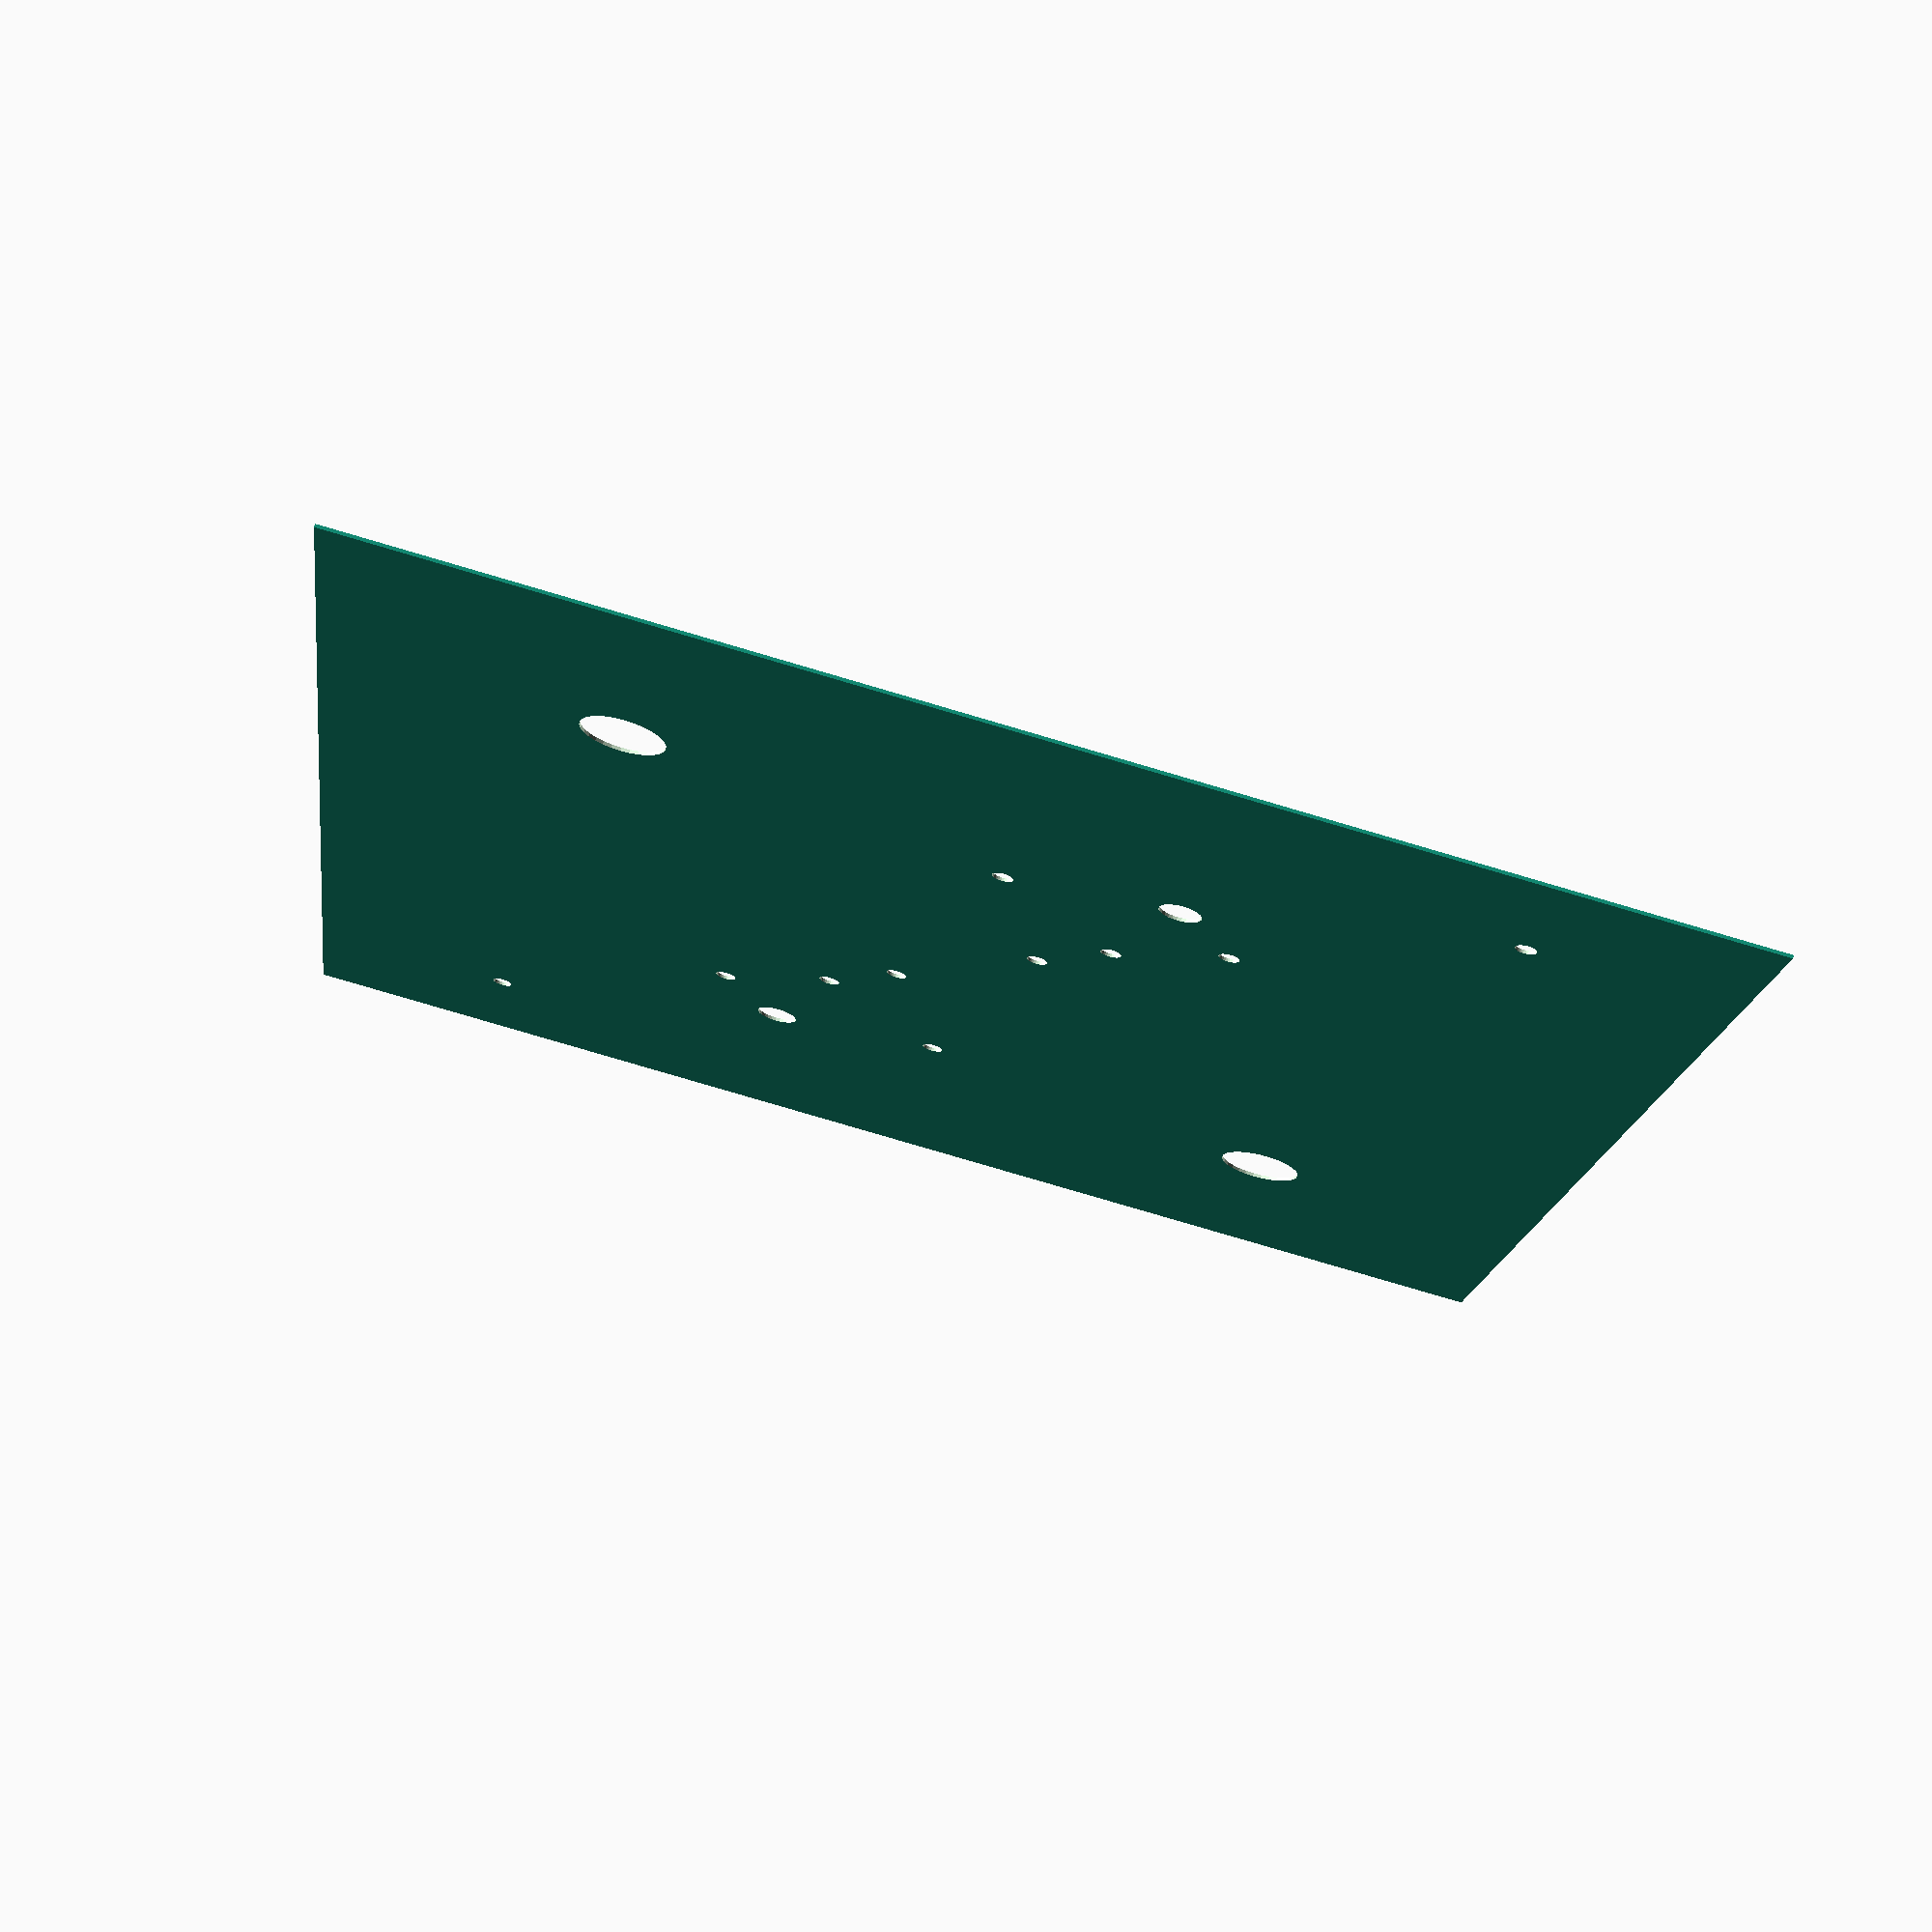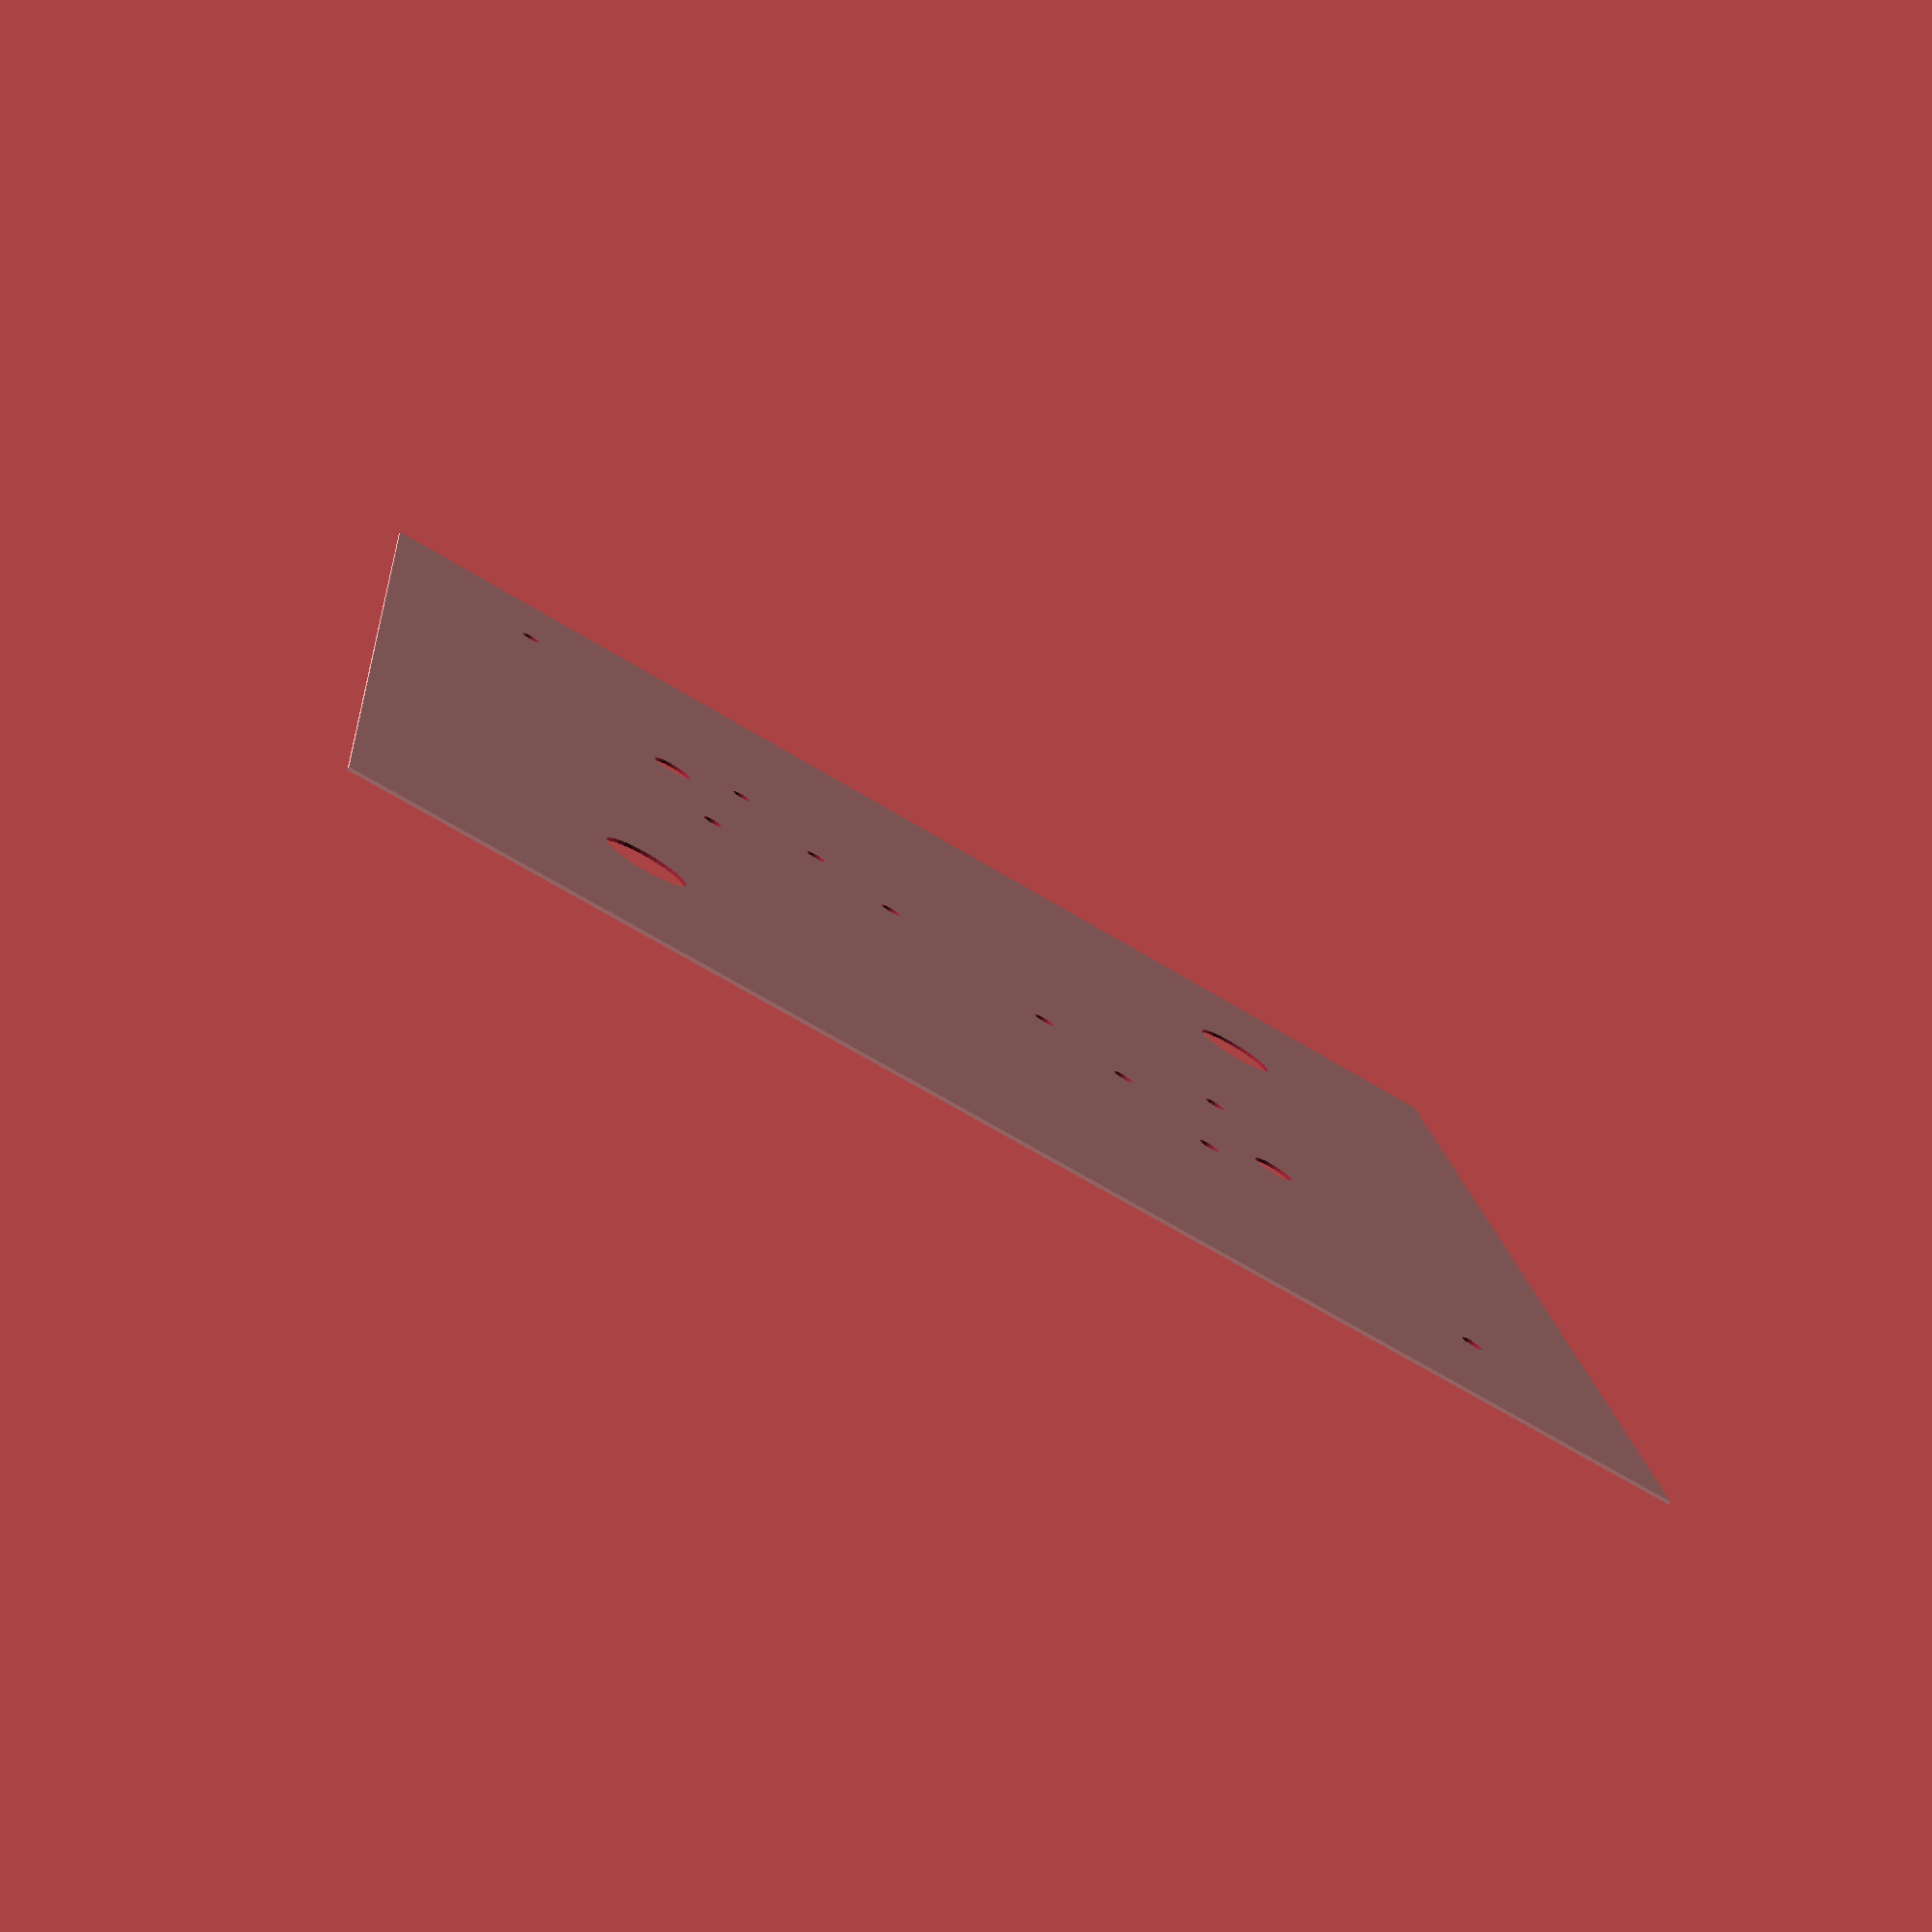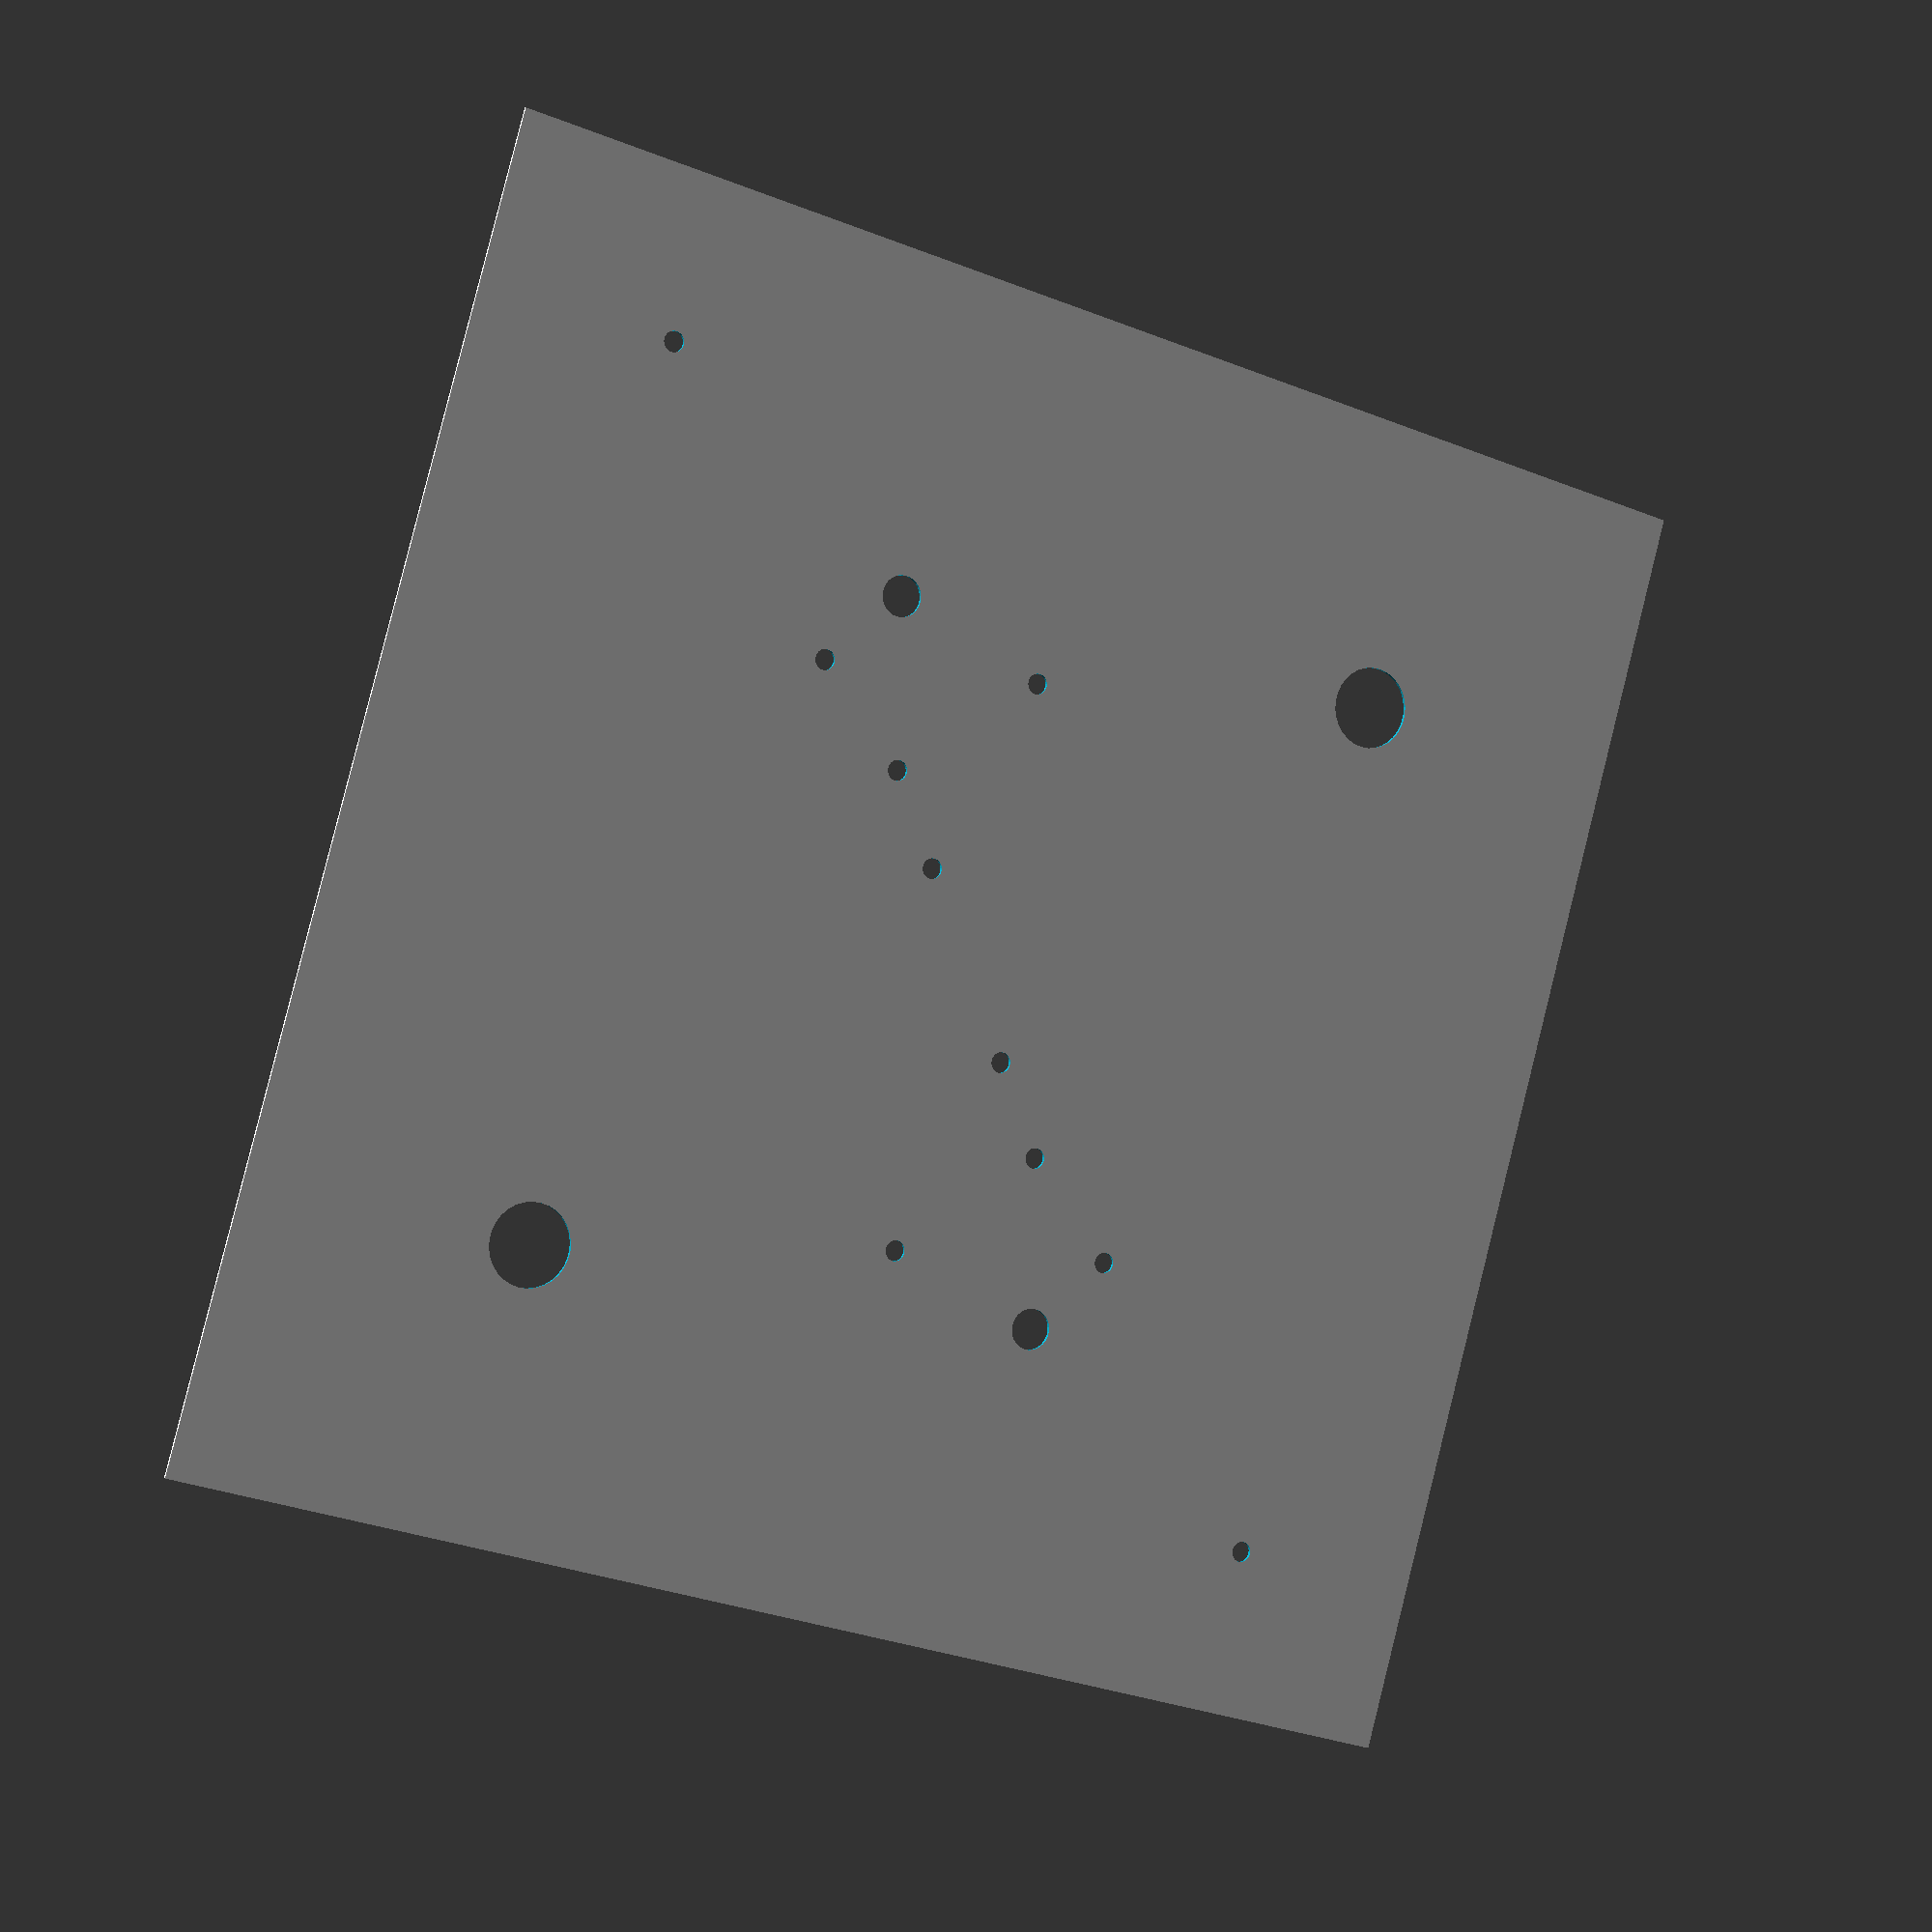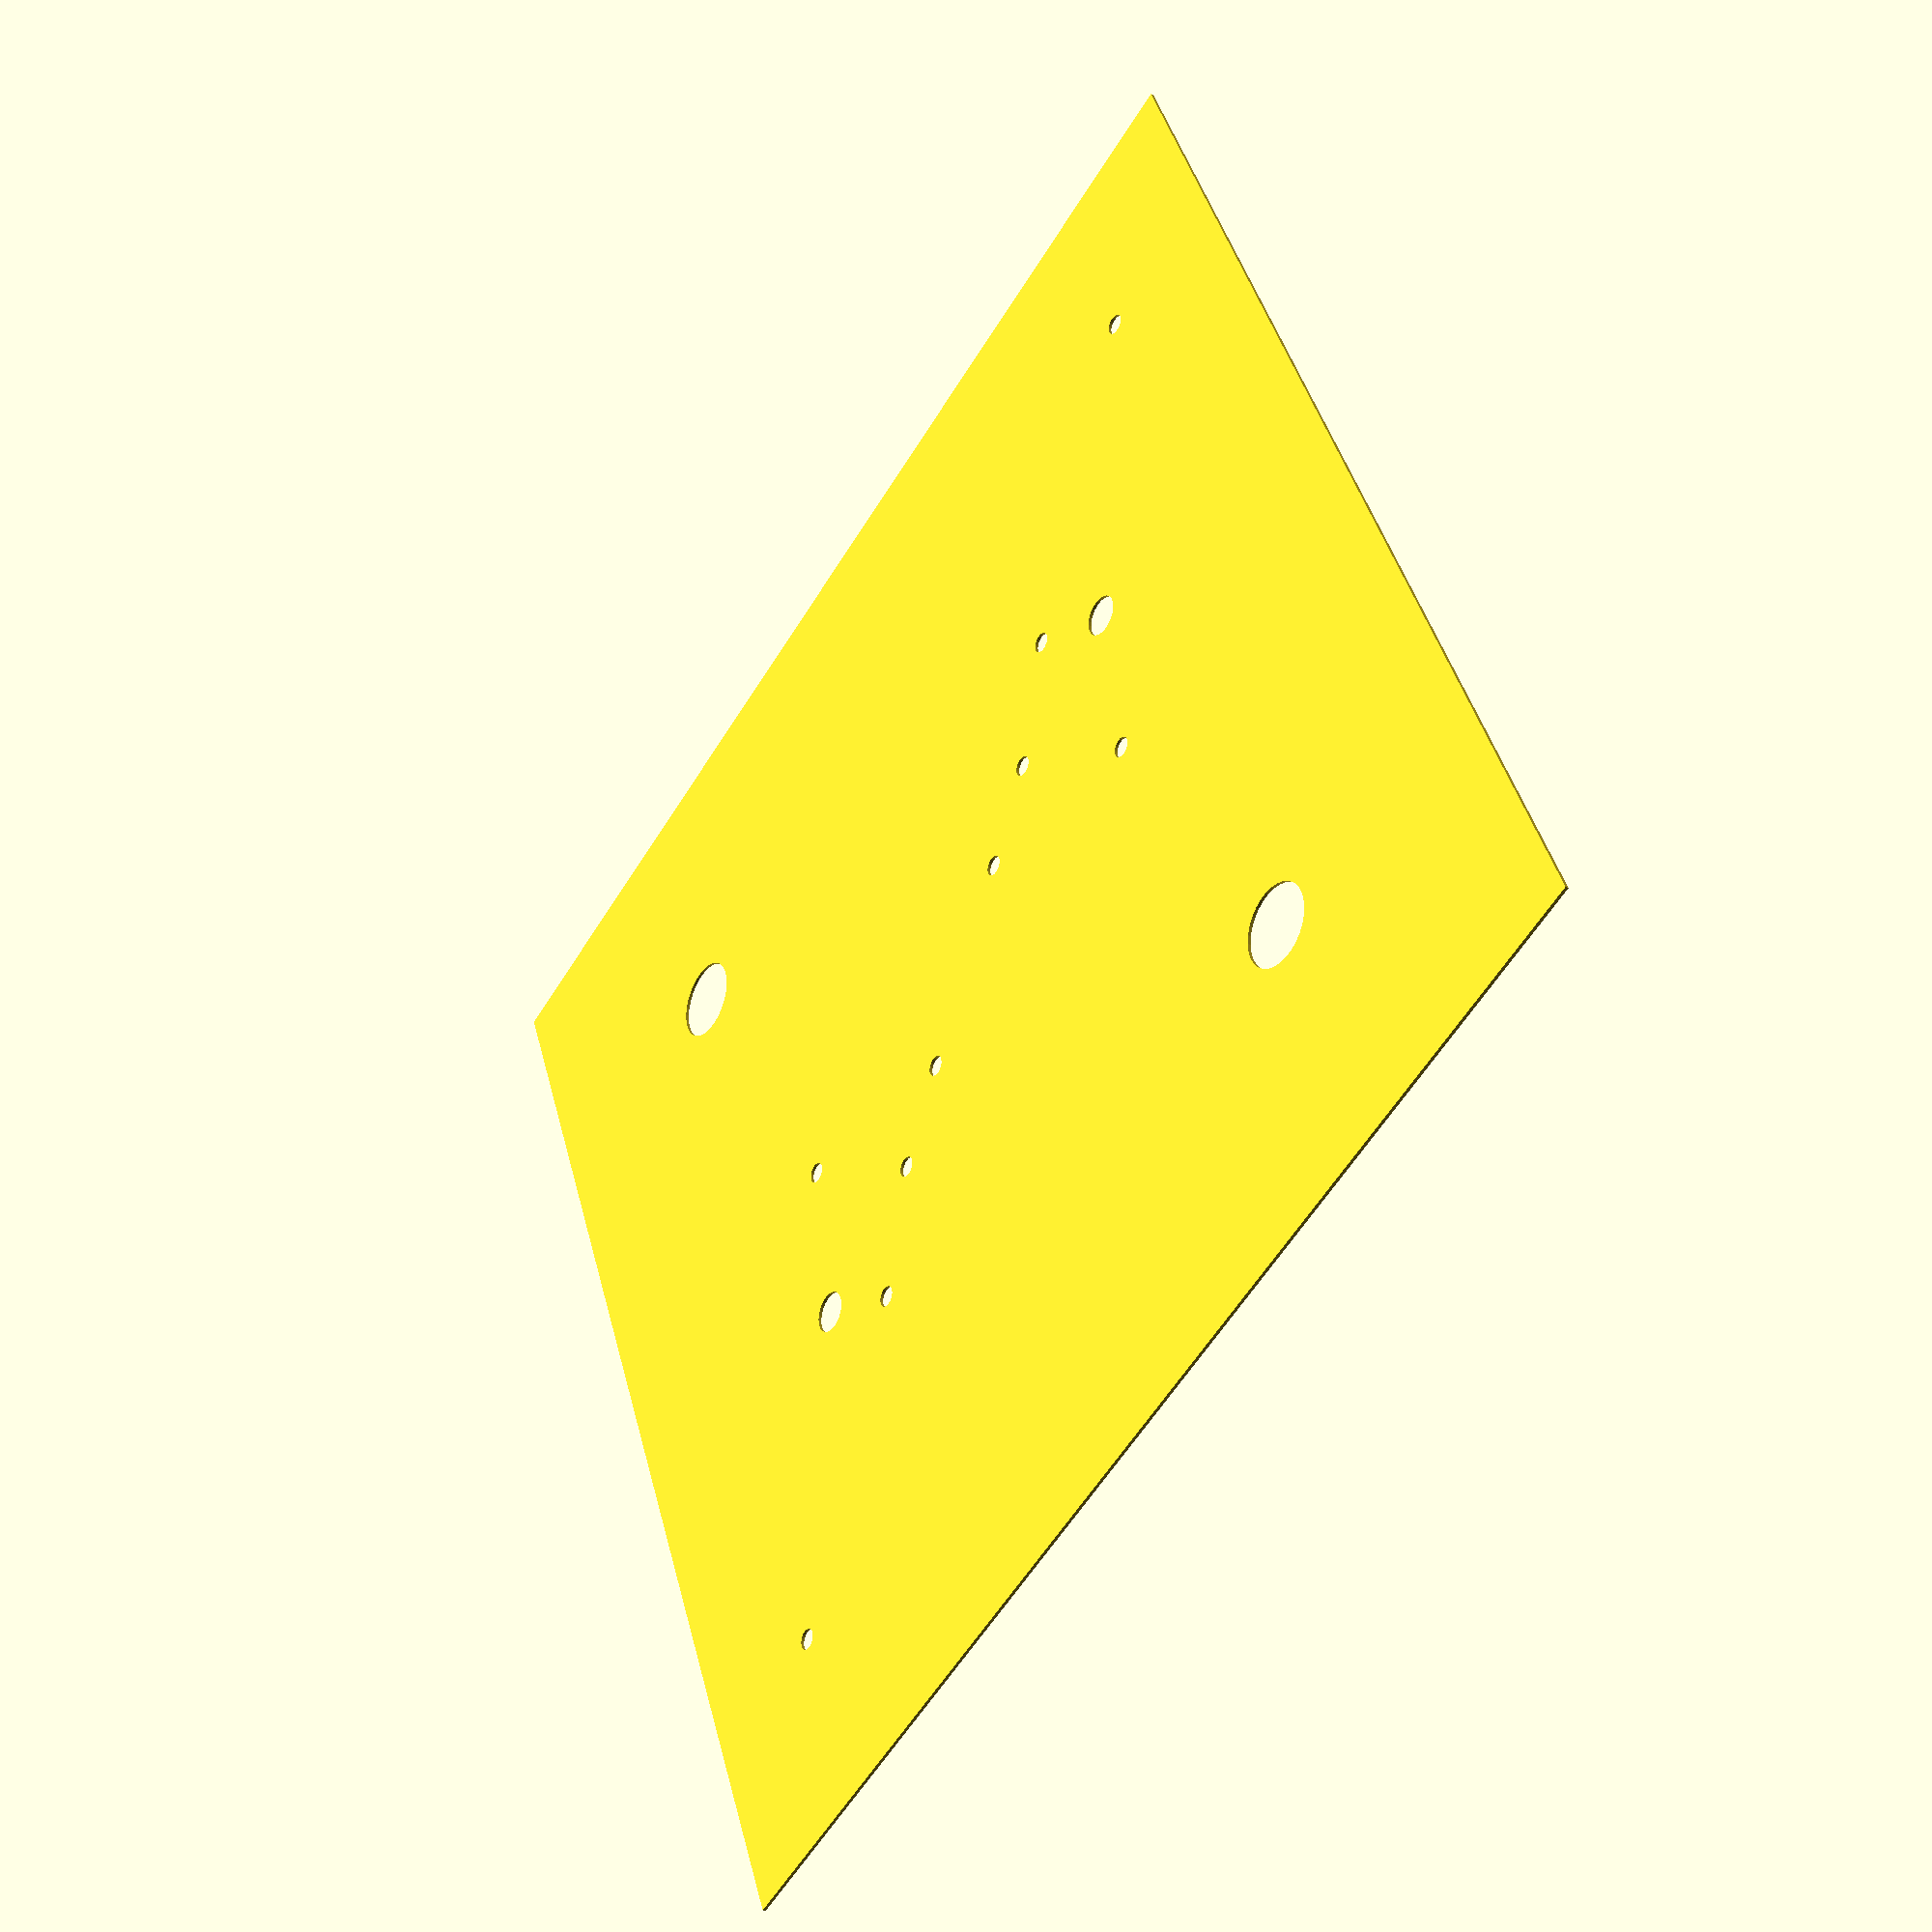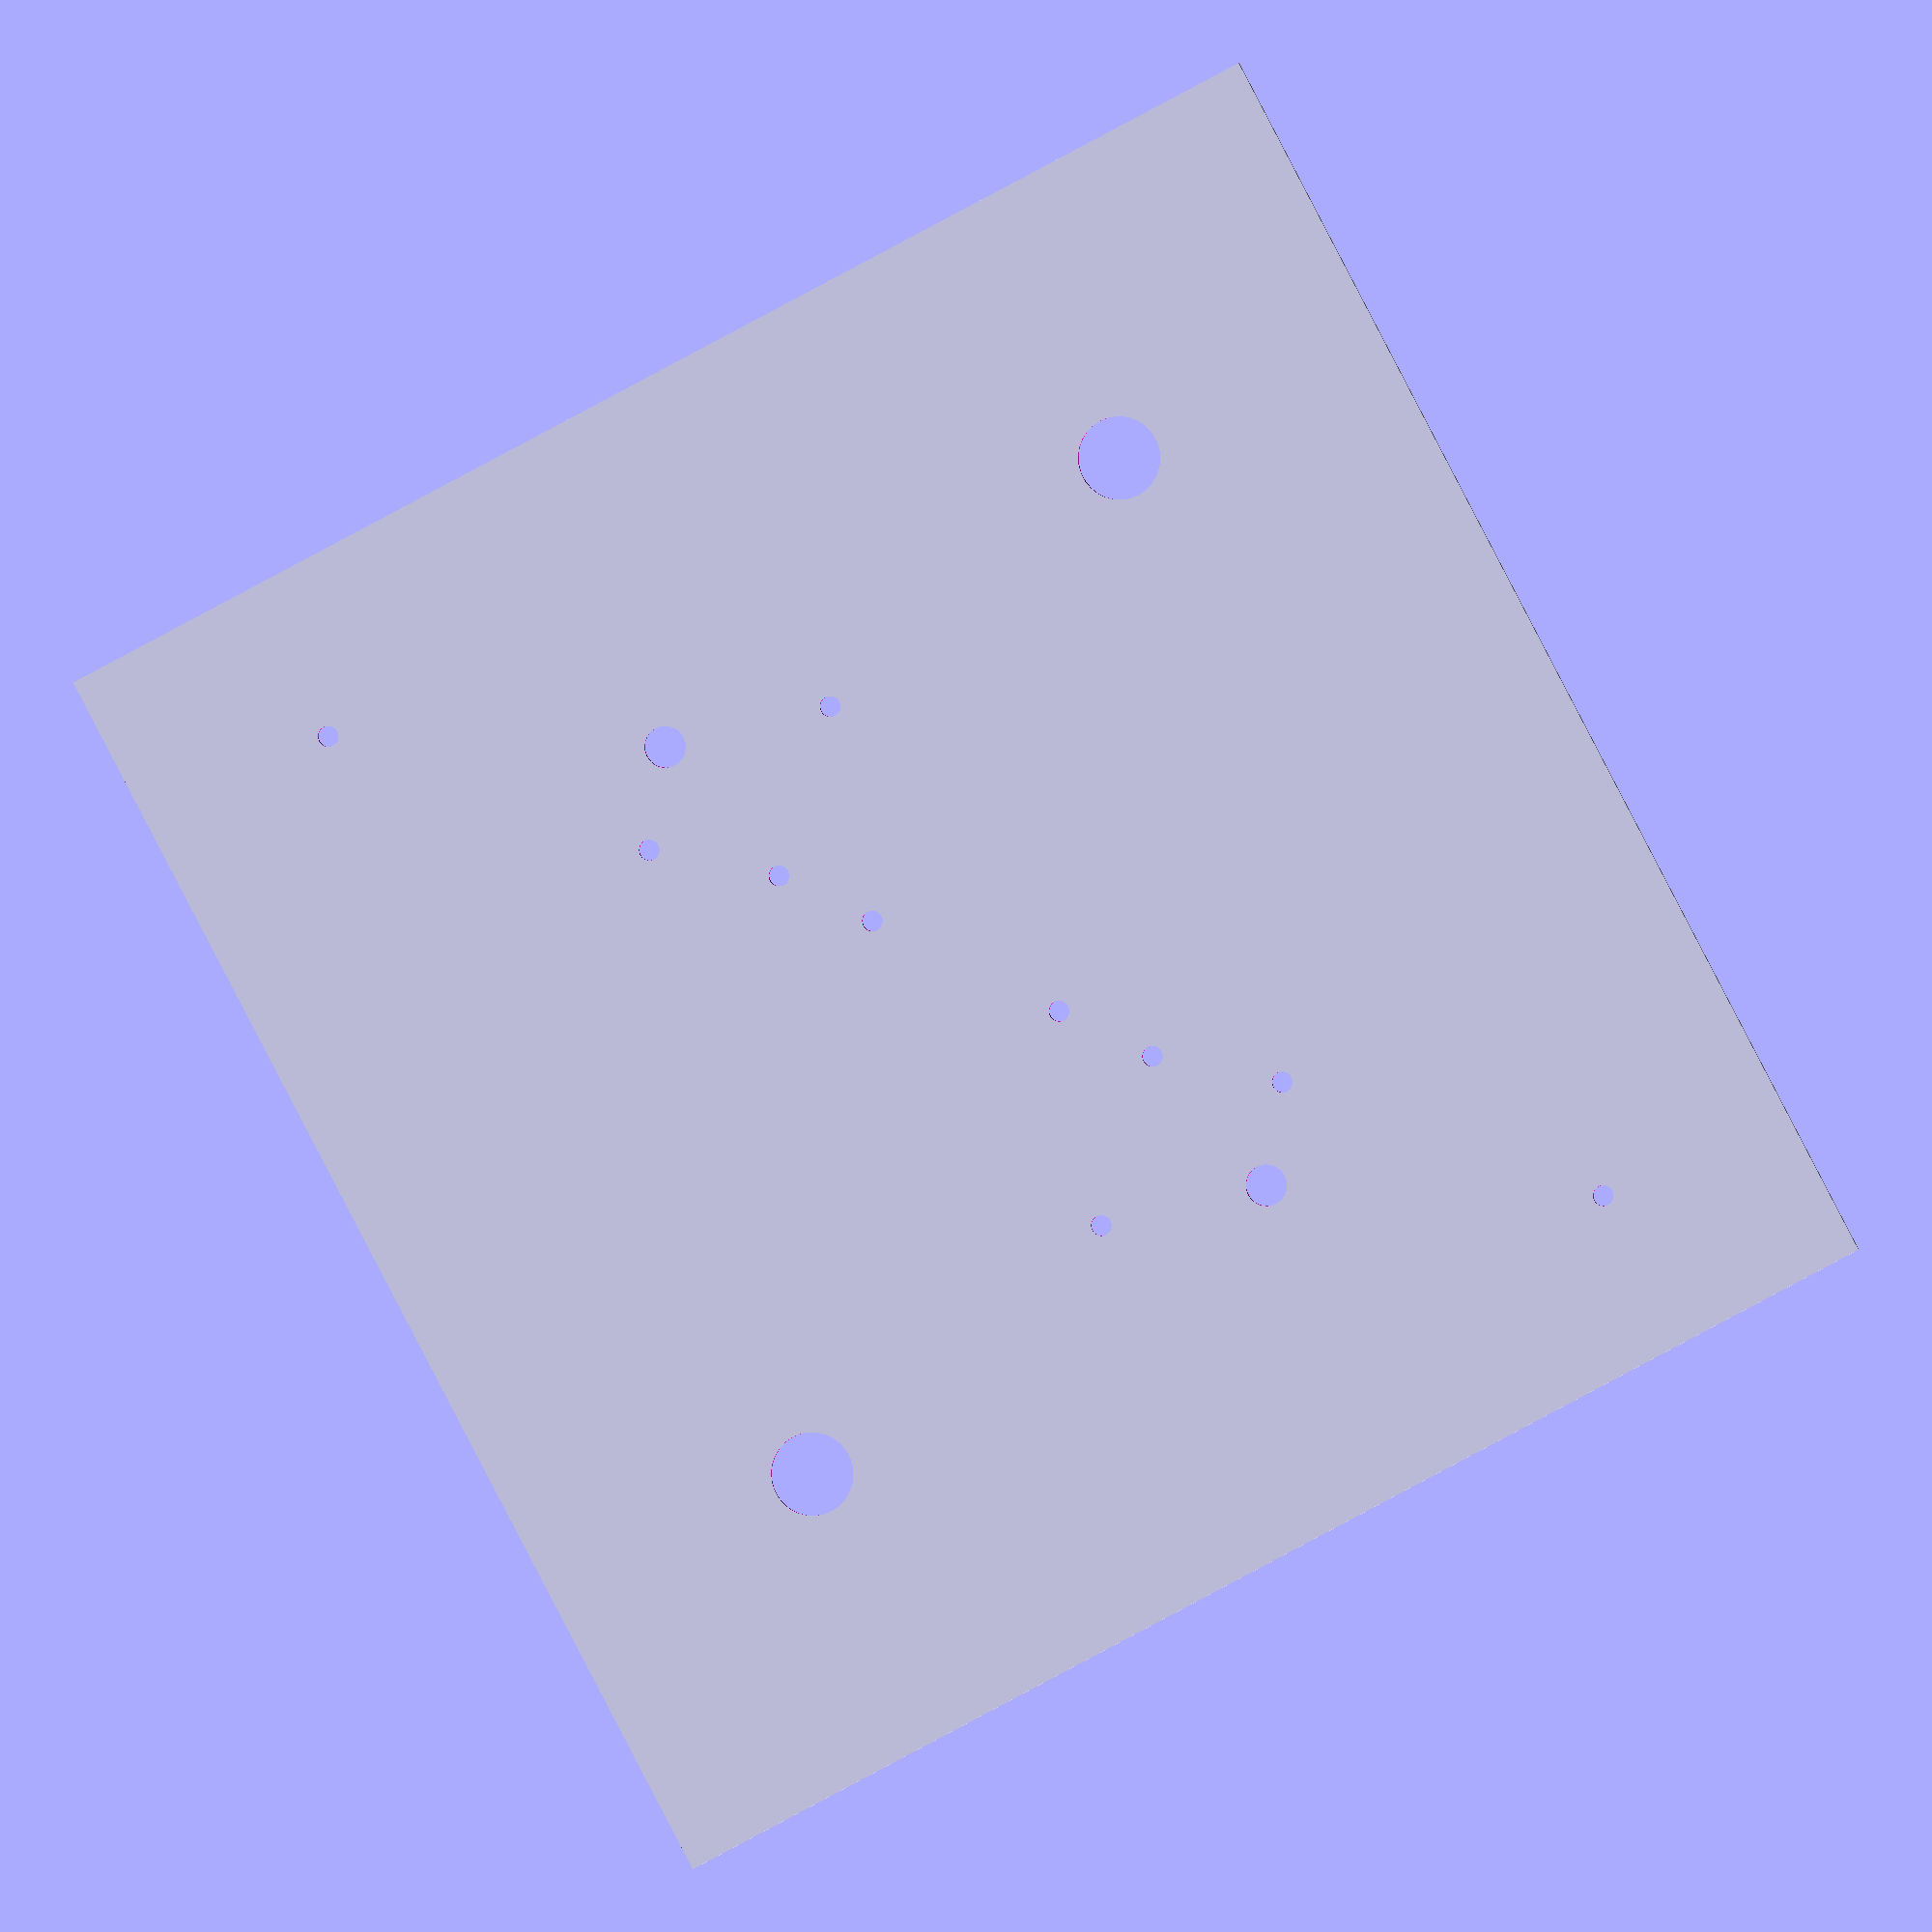
<openscad>
// tape cleaner enclosure top
// Erik Piil
//piil.erik@gmail.com
//https://github.com/epiil/tape-cleaner
//v20150310

//OUTER DIMENSIONS in mm

outerWidth=406.4;
outerLength=406.4;


module top()
{
	difference() 
	{
		union() 
		{
			square(size=[outerWidth, outerLength], center = true, $fs=.01);
		}
		union() 
		{
			translate([114.3,114.3])
			circle(h=5, d=25.4, center = true, $fs=.01);
             translate([-114.3,-114.3])
			circle(h=5, d=25.4, center = true, $fs=.01);
             translate([-152.4,141.2875])
			circle(h=5, d=6.35, center = true, $fs=.01);
             translate([152.4,-141.2875])
			circle(h=5, d=6.35, center = true, $fs=.01);
             translate([-76.2,69.85])
			circle(h=5, d=6.35, center = true, $fs=.01);
             translate([76.2,-69.85])
			circle(h=5, d=6.35, center = true, $fs=.01);
             translate([-25.4,19.05])
			circle(h=5, d=6.35, center = true, $fs=.01);
             translate([25.4,-19.05])
			circle(h=5, d=6.35, center = true, $fs=.01);
             translate([-88.9,0])
			circle(h=5, d=6.35, center = true, $fs=.01);
             translate([88.9,0])
			circle(h=5, d=6.35, center = true, $fs=.01);
             translate([-50.8,38.1])
			circle(h=5, d=6.35, center = true, $fs=.01);
             translate([50.8,-38.1])
			circle(h=5, d=6.35, center = true, $fs=.01);
             translate([-101.6,50.8])
			circle(h=5, d=12.7, center = true, $fs=.01);
             translate([101.6,-50.8])
			circle(h=5, d=12.7, center = true, $fs=.01);
		}
	}
}

top();


</openscad>
<views>
elev=288.8 azim=97.1 roll=14.7 proj=p view=solid
elev=259.2 azim=354.6 roll=210.7 proj=p view=solid
elev=178.1 azim=74.4 roll=25.4 proj=p view=wireframe
elev=29.8 azim=23.9 roll=235.4 proj=p view=wireframe
elev=357.5 azim=118.0 roll=189.9 proj=o view=wireframe
</views>
